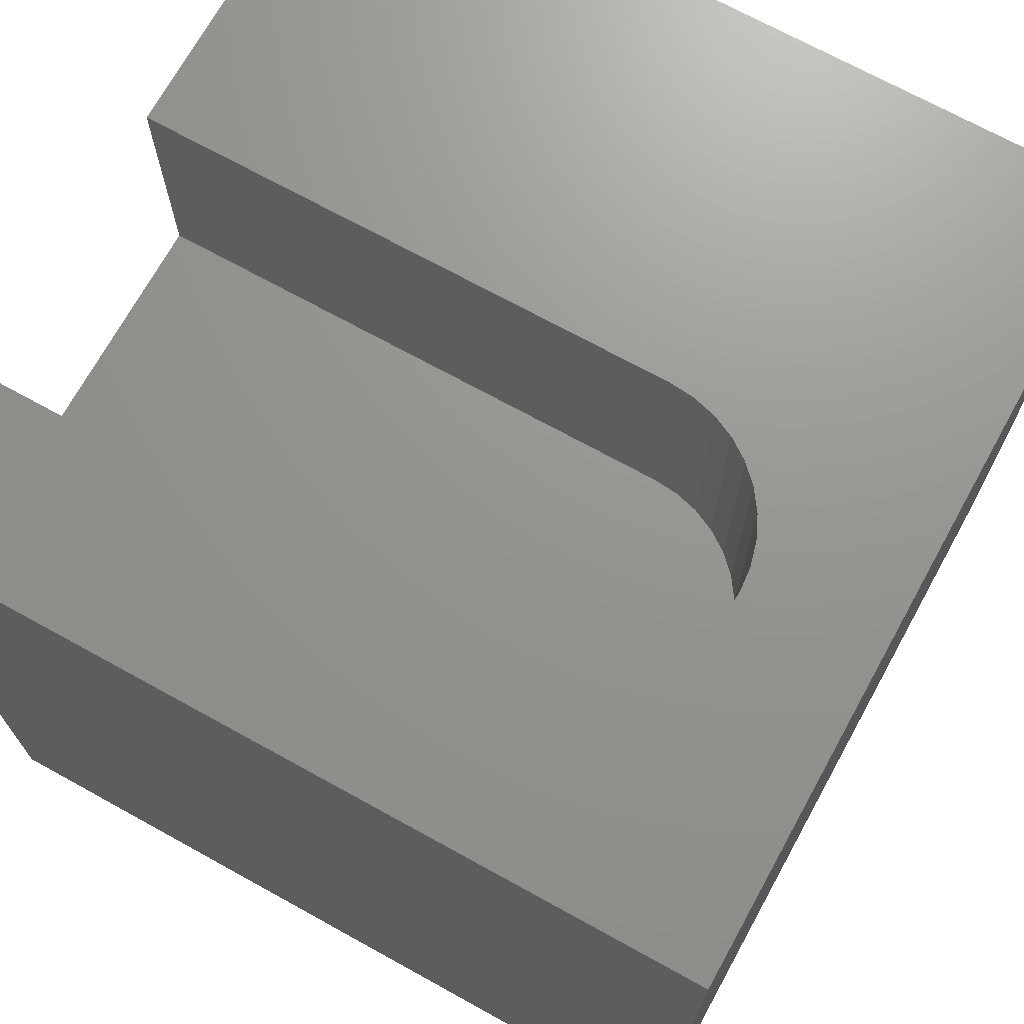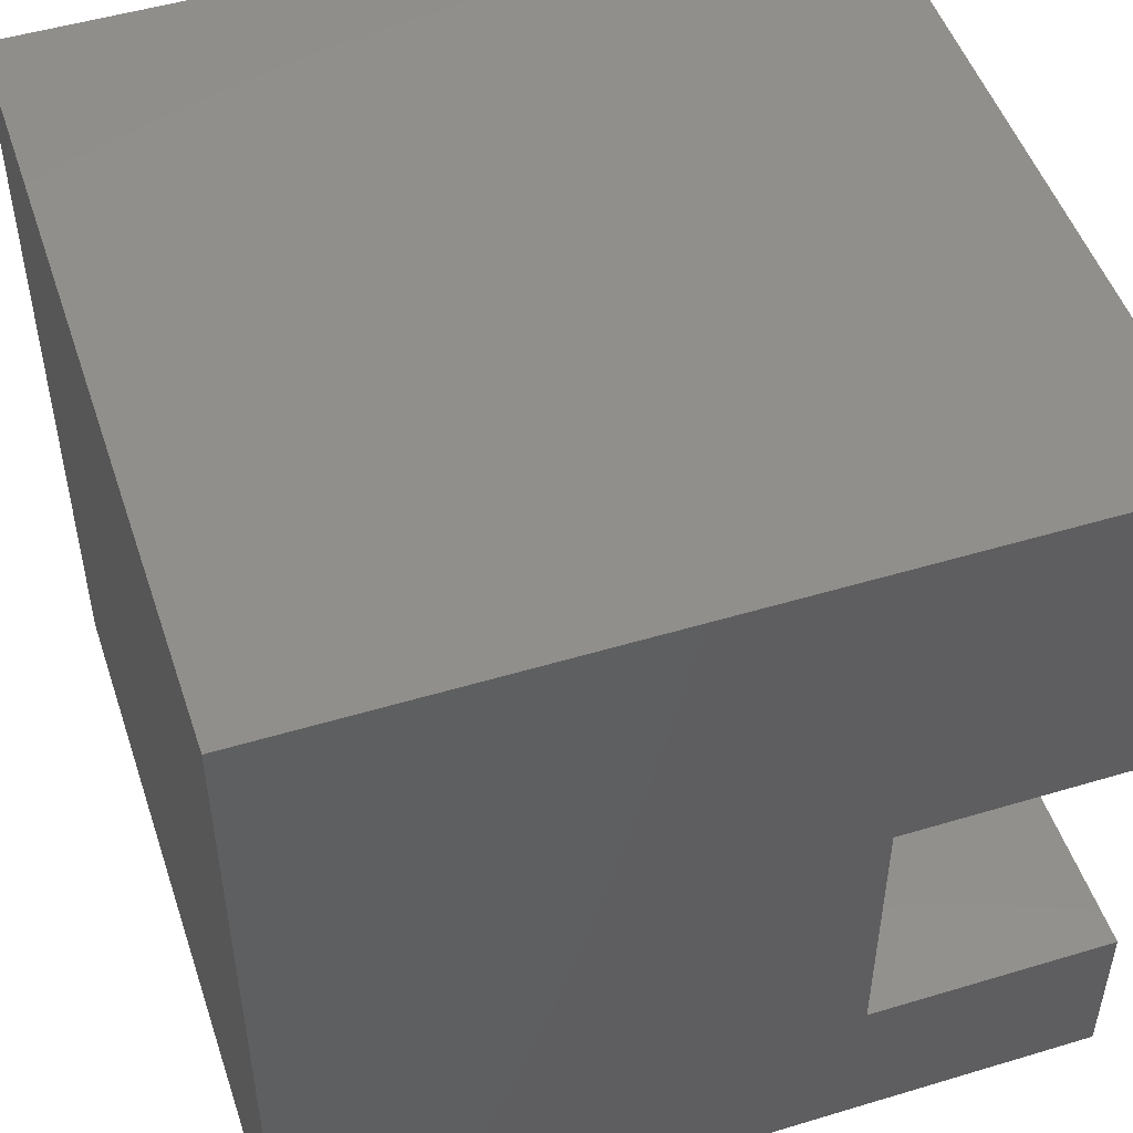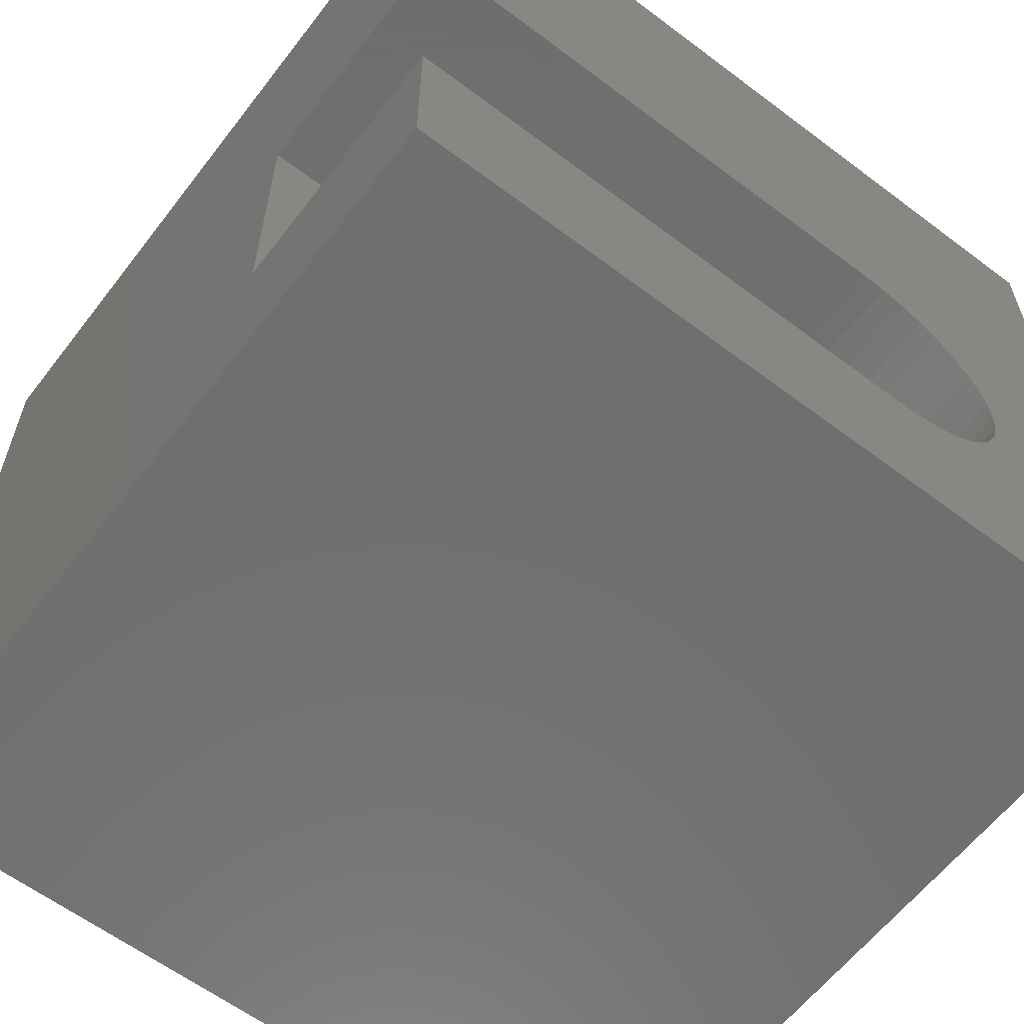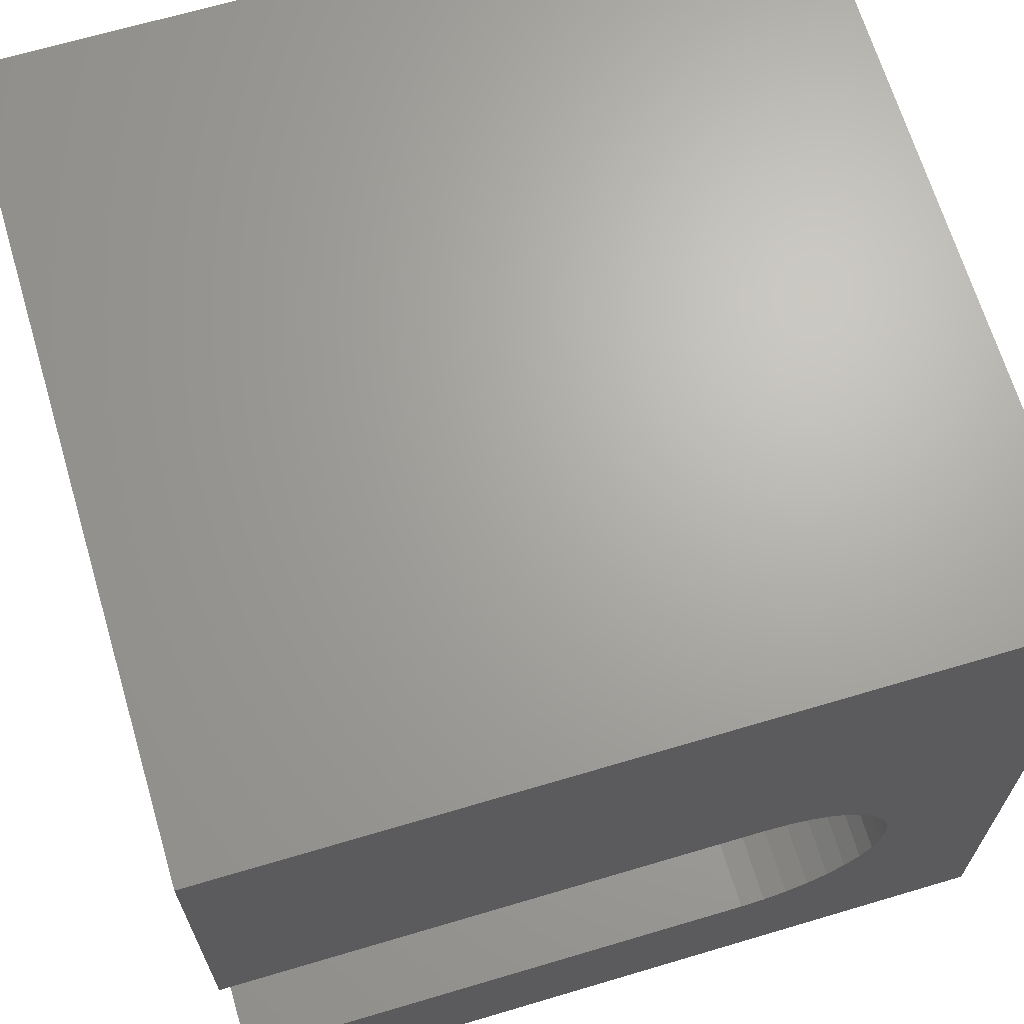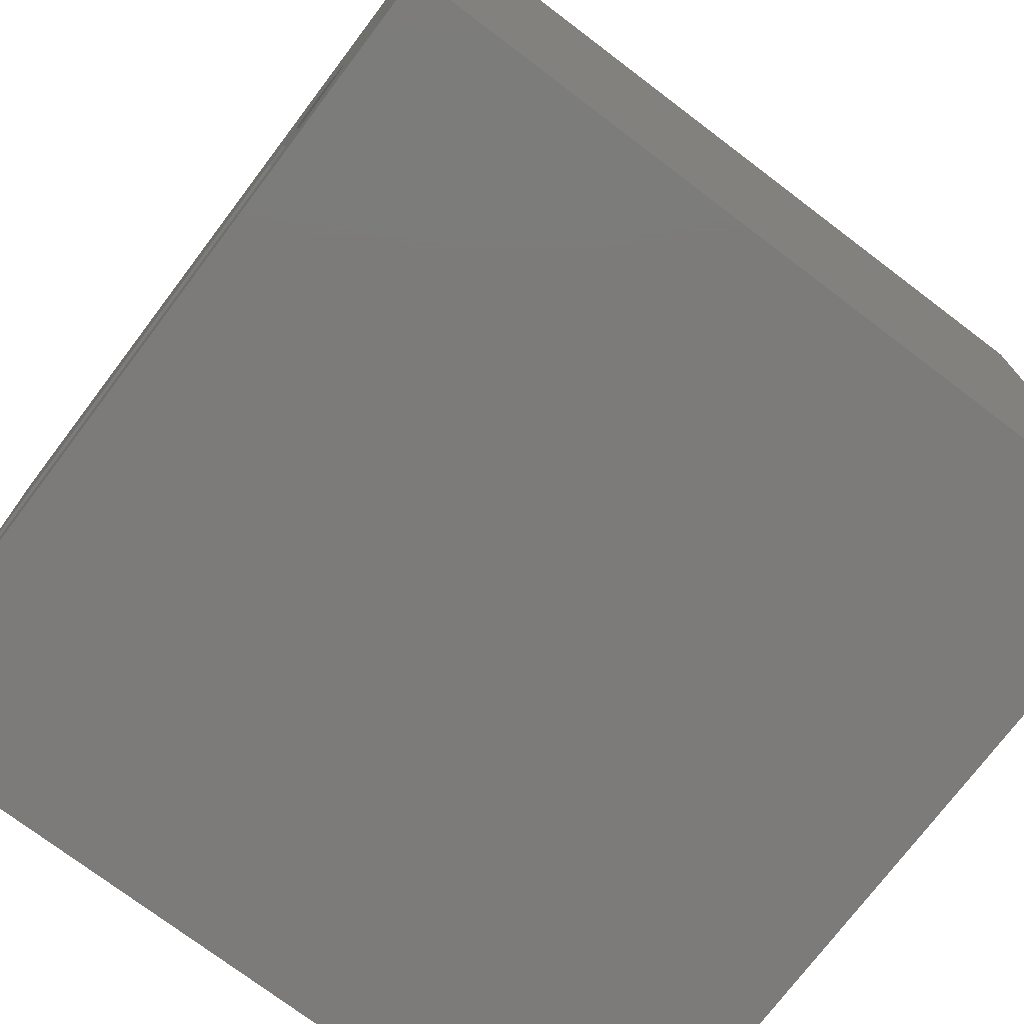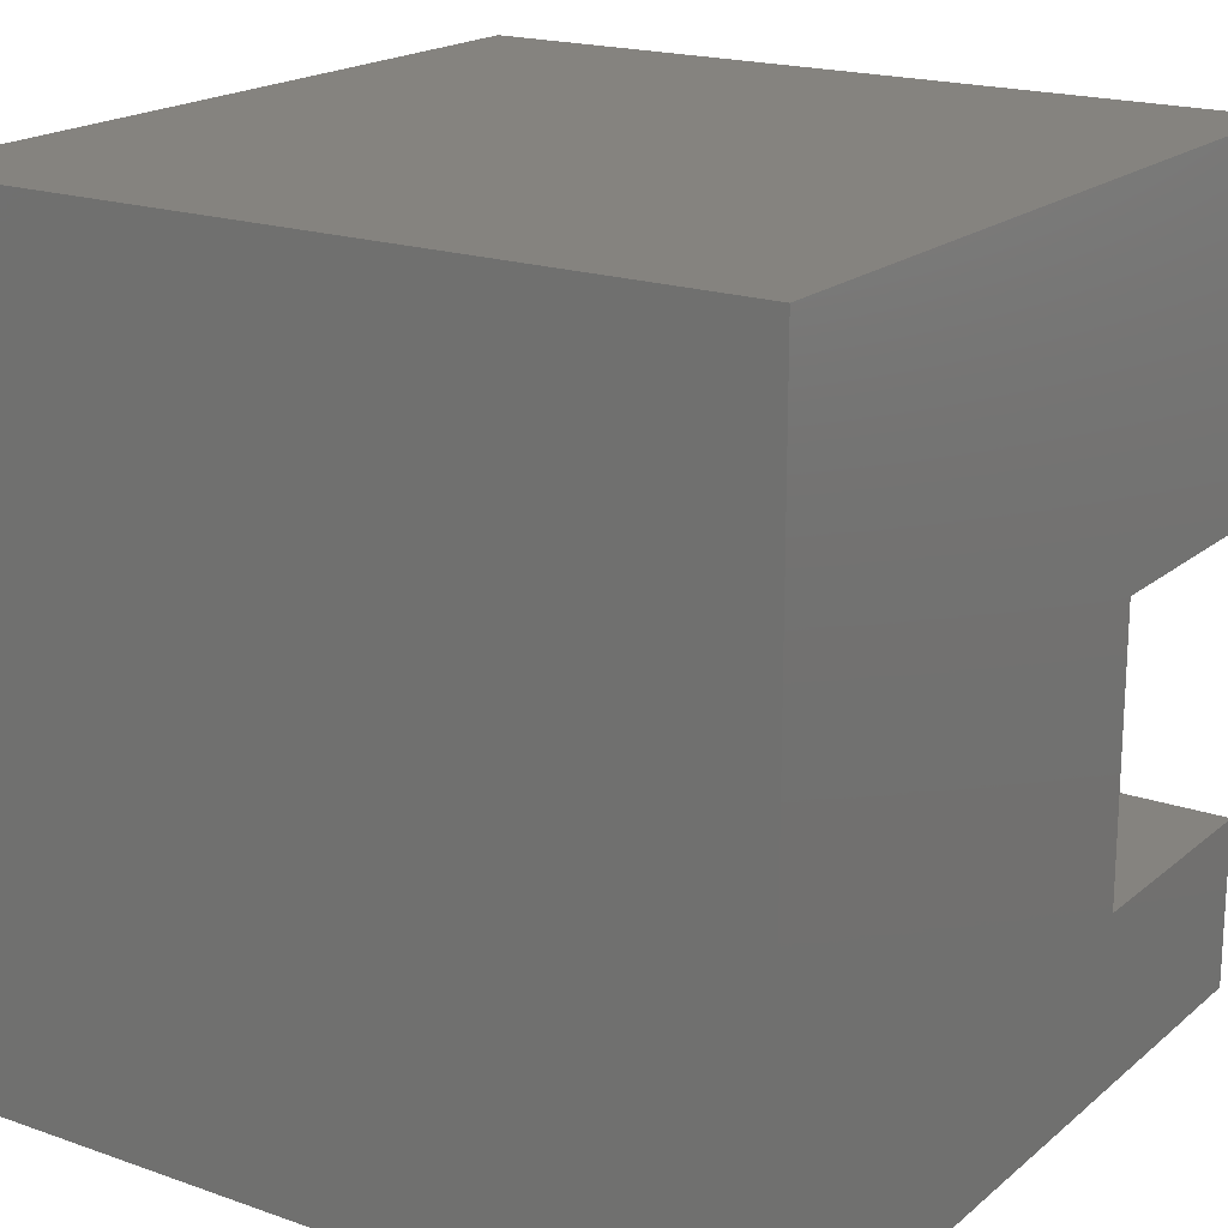
<metadata>
{"format":"stl","ext":"stl","renderer":"f3d","projection":"perspective","resolution":1024,"background":"white","views":[{"elev":70.8,"azim":28.9,"up":"+Z"},{"elev":50.1,"azim":-108.3,"up":"+Y"},{"elev":-61.1,"azim":-37.5,"up":"+Y"},{"elev":67.0,"azim":-16.6,"up":"+Y"},{"elev":-74.7,"azim":52.9,"up":"+Y"},{"elev":19.0,"azim":-146.4,"up":"+Y"}]}
</metadata>
<code>
# stl→obj: 50 verts, 96 faces
v 0 0 10
v 0 2.093 10
v 0 2.093 6.906
v 0 5.594 10
v 0 10 10
v 0 5.594 6.906
v 0 10 0
v 0 0 0
v 7.741 5.185 10
v 7.957 4.969 10
v 10 10 10
v 8.132 4.719 10
v 8.34 3.54 10
v 8.261 3.245 10
v 10 0 10
v 8.132 2.968 10
v 7.957 2.718 10
v 6.615 5.594 10
v 6.919 5.568 10
v 7.214 5.489 10
v 7.491 5.36 10
v 7.741 2.503 10
v 7.491 2.328 10
v 7.214 2.199 10
v 8.261 4.443 10
v 8.34 4.148 10
v 8.366 3.844 10
v 6.615 2.093 10
v 6.919 2.12 10
v 10 10 0
v 10 0 0
v 6.615 5.594 6.906
v 6.919 5.568 6.906
v 8.366 3.844 6.906
v 8.34 3.54 6.906
v 7.214 5.489 6.906
v 8.34 4.148 6.906
v 8.261 4.443 6.906
v 6.615 2.093 6.906
v 6.919 2.12 6.906
v 7.214 2.199 6.906
v 7.491 2.328 6.906
v 7.741 2.503 6.906
v 7.957 2.718 6.906
v 8.132 2.968 6.906
v 8.261 3.245 6.906
v 8.132 4.719 6.906
v 7.957 4.969 6.906
v 7.491 5.36 6.906
v 7.741 5.185 6.906
f 1 2 3
f 4 5 6
f 6 5 7
f 6 7 3
f 3 7 8
f 3 8 1
f 9 10 11
f 11 10 12
f 13 14 15
f 15 14 16
f 15 16 17
f 5 4 11
f 11 4 18
f 11 18 19
f 19 20 11
f 11 20 21
f 11 21 9
f 17 22 15
f 15 22 23
f 15 23 24
f 12 25 11
f 11 25 26
f 11 26 15
f 15 26 27
f 15 27 13
f 2 1 28
f 28 1 15
f 28 15 29
f 29 15 24
f 30 11 31
f 31 11 15
f 7 30 8
f 8 30 31
f 11 30 5
f 5 30 7
f 31 15 8
f 8 15 1
f 32 6 3
f 33 32 34
f 34 32 35
f 33 34 36
f 36 34 37
f 36 37 38
f 3 39 32
f 32 39 40
f 32 40 41
f 41 42 32
f 32 42 43
f 32 43 44
f 44 45 32
f 32 45 46
f 32 46 35
f 38 47 36
f 36 47 48
f 36 48 49
f 49 48 50
f 6 32 4
f 4 32 18
f 39 28 29
f 39 29 40
f 40 29 24
f 40 24 41
f 41 24 23
f 41 23 42
f 42 23 22
f 42 22 43
f 43 22 17
f 43 17 44
f 44 17 16
f 44 16 45
f 45 16 14
f 45 14 46
f 46 14 13
f 46 13 35
f 35 13 27
f 35 27 34
f 34 27 26
f 34 26 37
f 37 26 25
f 37 25 38
f 38 25 12
f 38 12 47
f 47 12 10
f 47 10 48
f 48 10 9
f 48 9 50
f 50 9 21
f 50 21 49
f 49 21 20
f 49 20 36
f 36 20 19
f 36 19 33
f 33 19 18
f 33 18 32
f 39 3 28
f 28 3 2

</code>
